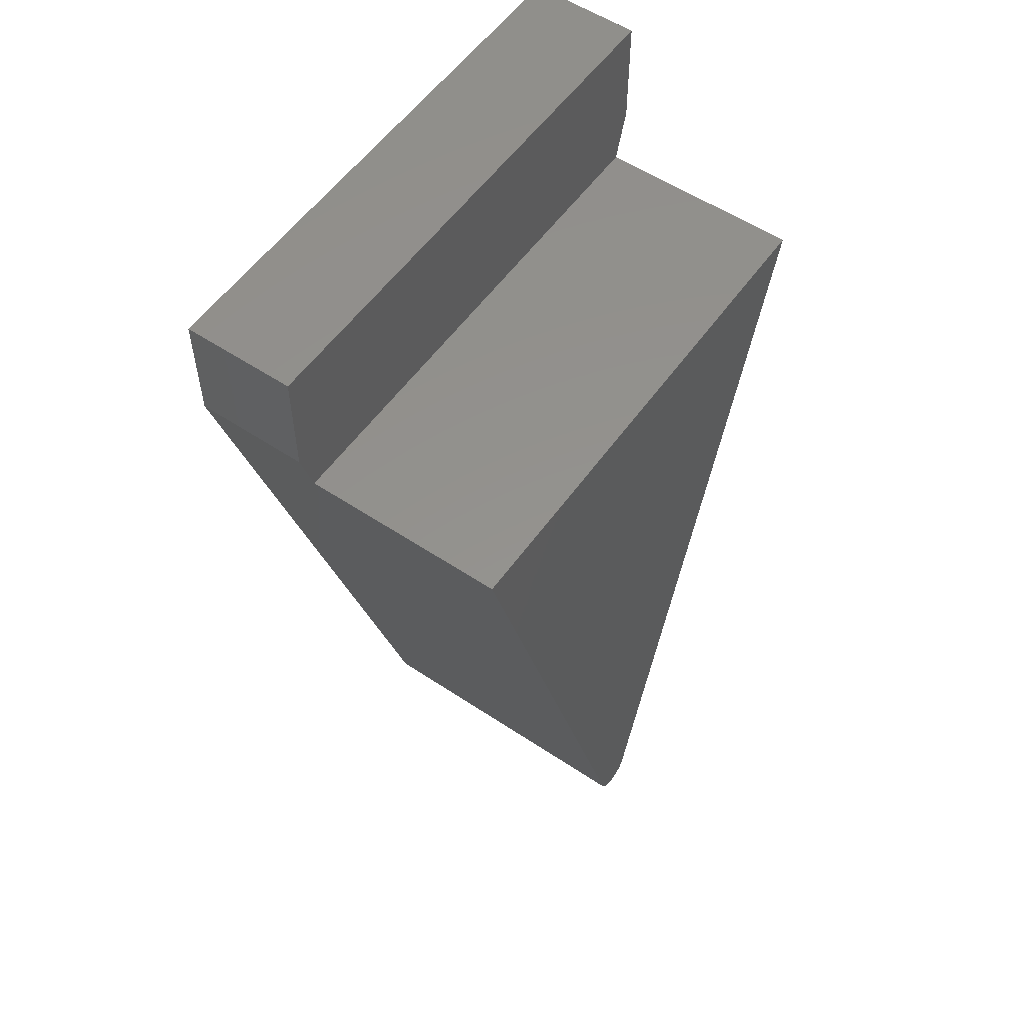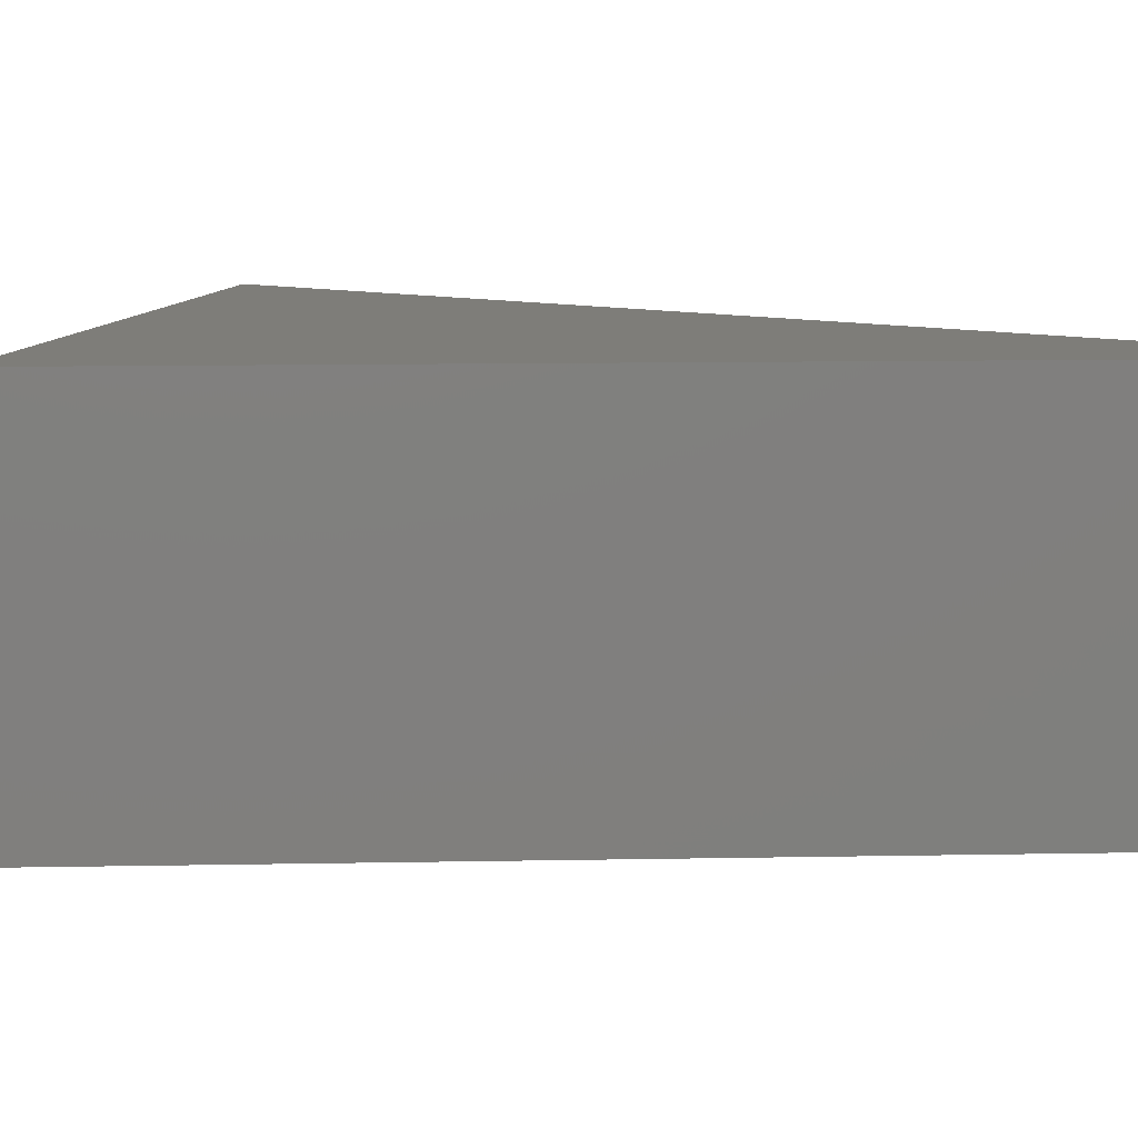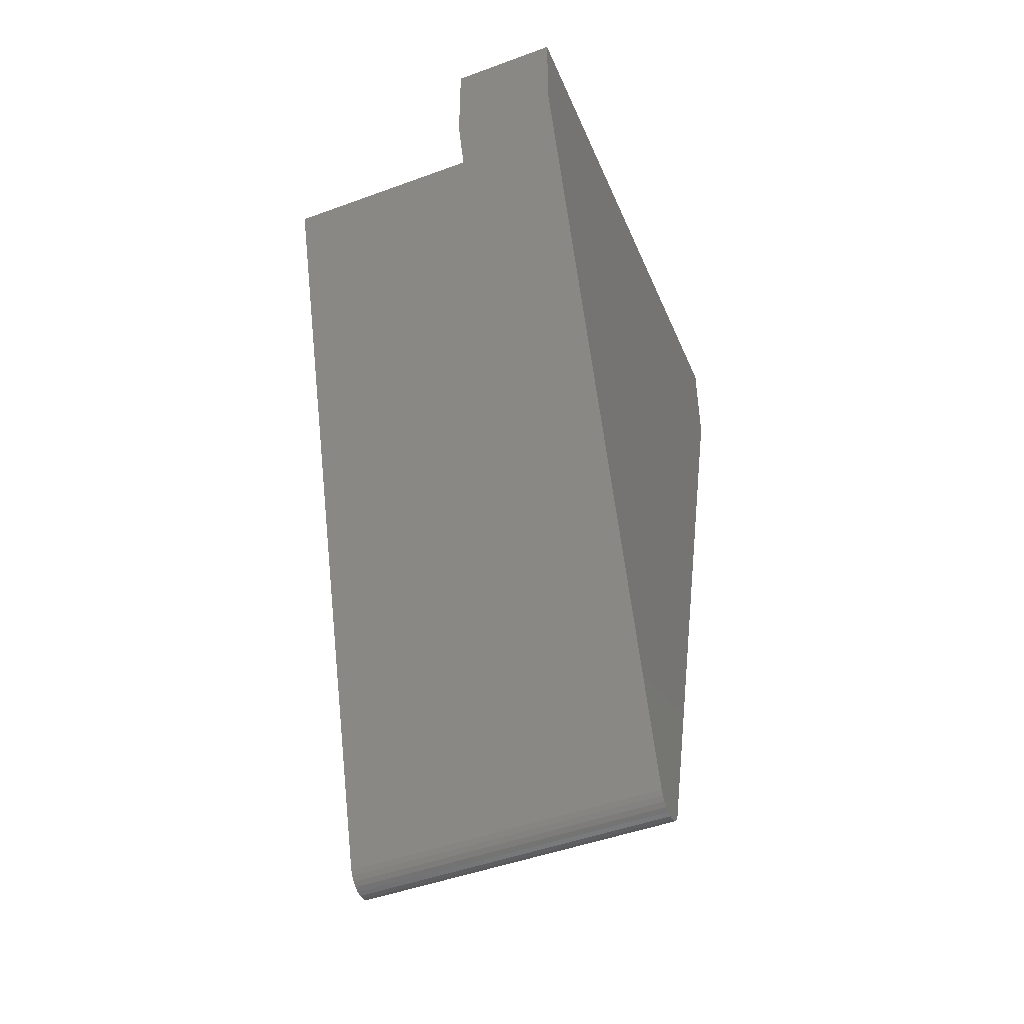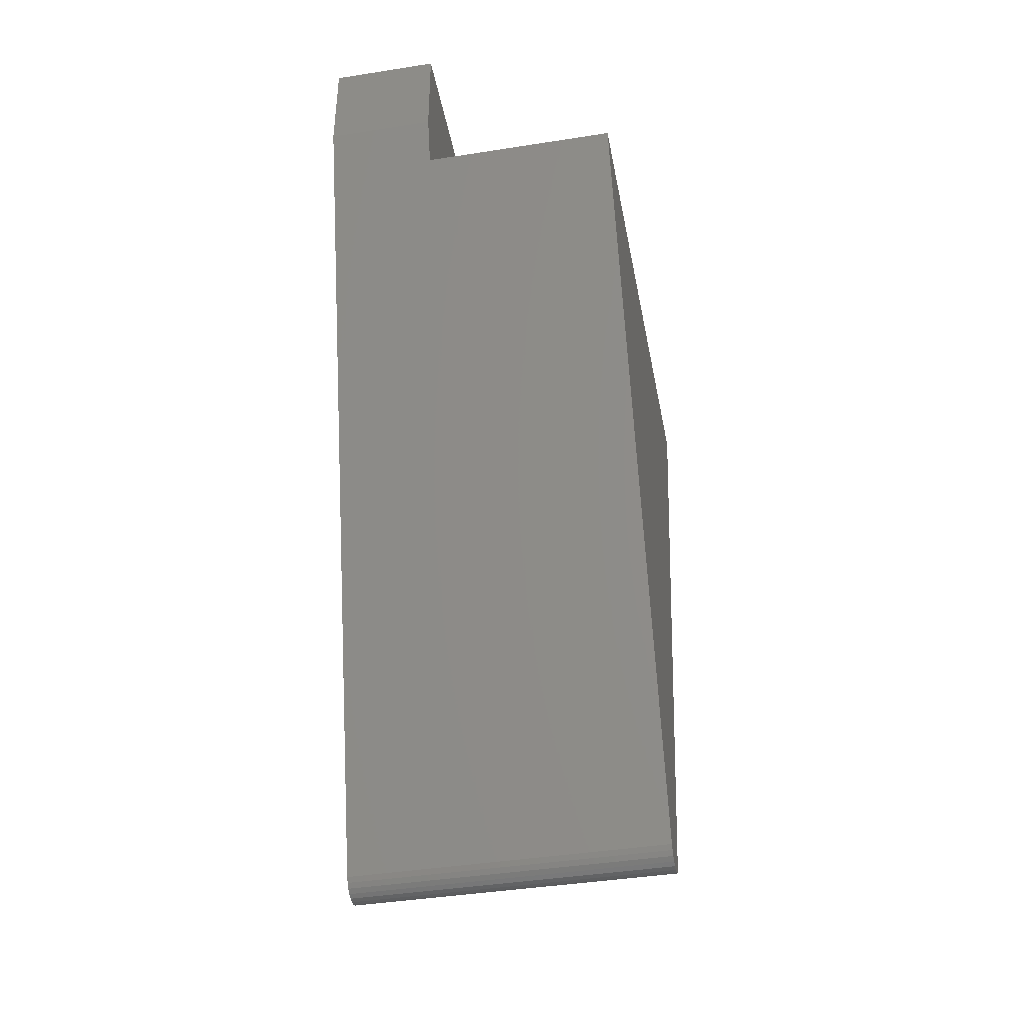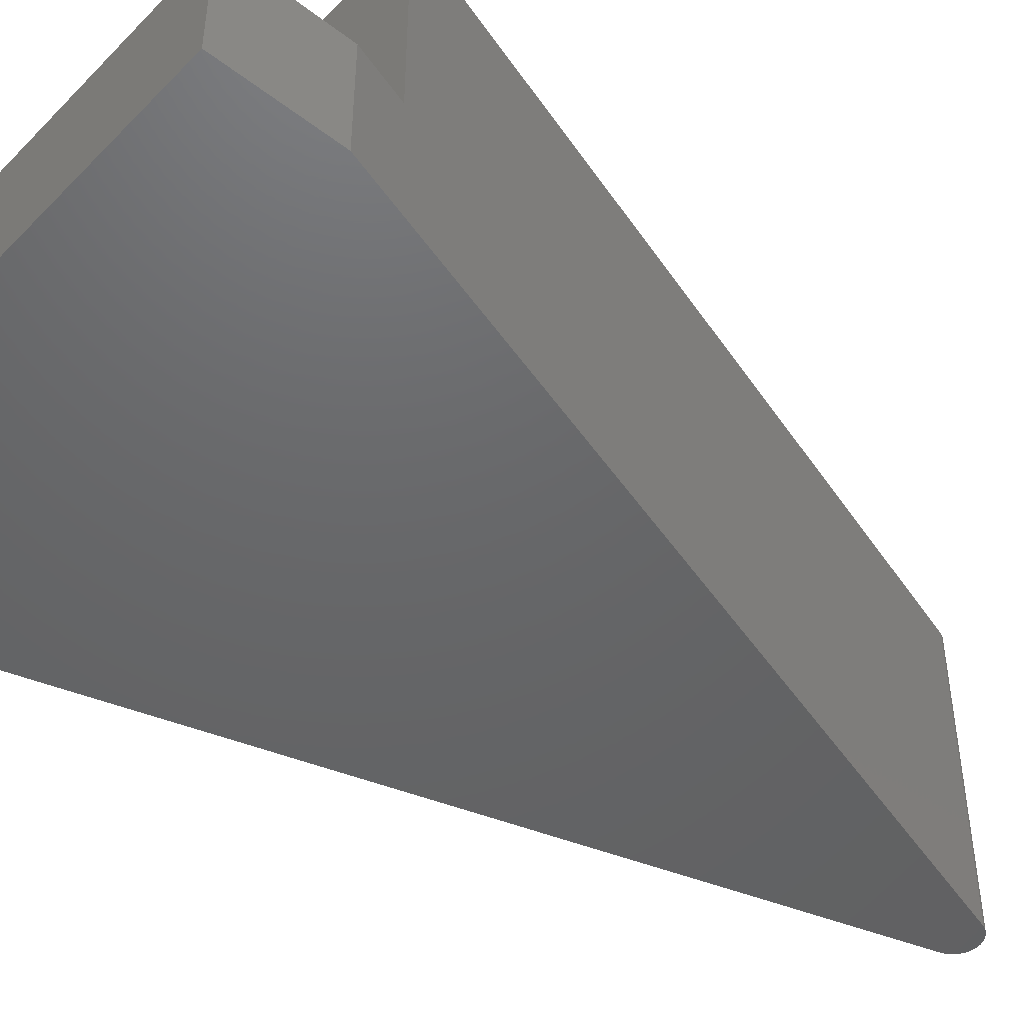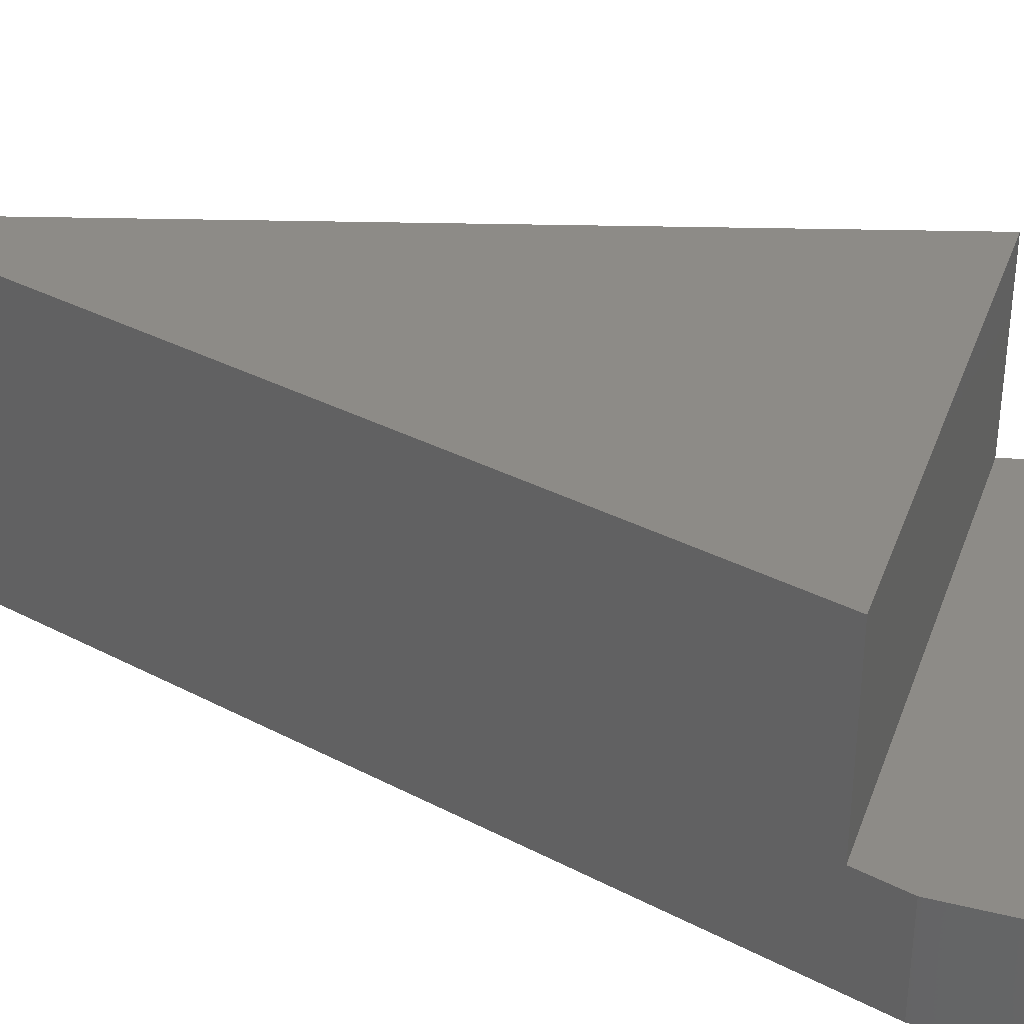
<metadata>
{"format":"stl","ext":"stl","renderer":"f3d","projection":"perspective","resolution":1024,"background":"white","views":[{"elev":55.7,"azim":-55.0,"up":"+Y"},{"elev":10.7,"azim":-76.1,"up":"+Z"},{"elev":-47.5,"azim":112.5,"up":"+Y"},{"elev":-41.7,"azim":-79.2,"up":"+Y"},{"elev":-46.7,"azim":-131.3,"up":"+Z"},{"elev":34.3,"azim":108.5,"up":"+Z"}]}
</metadata>
<code>
# stl→obj: 52 verts, 100 faces
v -104.6 186.9 55
v 147.4 186.9 55
v -112.1 211.9 55
v 154.9 211.9 55
v -112.1 266.9 55
v 154.9 266.9 55
v 154.9 266.9 0
v 154.9 211.9 0
v -112.1 211.9 0
v -112.1 266.9 0
v 32.13 -197.2 0
v 10.62 -197.2 0
v 30.84 -199.7 0
v 29 -201.7 0
v 26.72 -203.3 0
v 24.13 -204.3 0
v 21.38 -204.6 0
v 18.62 -204.3 0
v 16.03 -203.3 0
v 13.75 -201.7 0
v 11.91 -199.7 0
v 11.91 -199.7 51.67
v 11.91 -199.7 103.3
v 10.62 -197.2 155
v 11.91 -199.7 155
v 13.75 -201.7 155
v 13.75 -201.7 103.3
v 16.03 -203.3 155
v 16.03 -203.3 103.3
v 18.62 -204.3 155
v 18.62 -204.3 103.3
v 21.38 -204.6 155
v 21.38 -204.6 103.3
v 24.13 -204.3 155
v 24.13 -204.3 103.3
v 26.72 -203.3 155
v 26.72 -203.3 103.3
v 29 -201.7 155
v 29 -201.7 103.3
v 30.84 -199.7 155
v 30.84 -199.7 103.3
v 32.13 -197.2 155
v 30.84 -199.7 51.67
v 29 -201.7 51.67
v 26.72 -203.3 51.67
v 24.13 -204.3 51.67
v 21.38 -204.6 51.67
v 18.62 -204.3 51.67
v 16.03 -203.3 51.67
v 13.75 -201.7 51.67
v -104.6 186.9 155
v 147.4 186.9 155
f 1 2 3
f 3 2 4
f 3 4 5
f 5 4 6
f 6 4 7
f 7 4 8
f 3 5 9
f 9 5 10
f 5 6 10
f 10 6 7
f 11 12 8
f 8 12 9
f 8 9 7
f 7 9 10
f 13 14 11
f 11 14 15
f 11 15 16
f 16 17 11
f 11 17 12
f 17 18 12
f 12 18 19
f 12 19 20
f 20 21 12
f 21 22 12
f 12 22 23
f 12 23 24
f 24 23 25
f 25 23 26
f 26 23 27
f 26 27 28
f 28 27 29
f 28 29 30
f 30 29 31
f 30 31 32
f 32 31 33
f 32 33 34
f 34 33 35
f 34 35 36
f 36 35 37
f 36 37 38
f 38 37 39
f 38 39 40
f 40 39 41
f 40 41 42
f 42 41 43
f 42 43 11
f 11 43 13
f 13 43 14
f 14 43 44
f 14 44 15
f 15 44 45
f 15 45 16
f 16 45 46
f 16 46 17
f 17 46 47
f 17 47 18
f 18 47 48
f 18 48 19
f 19 48 49
f 19 49 20
f 20 49 50
f 20 50 21
f 21 50 22
f 27 23 22
f 27 22 50
f 29 27 50
f 29 50 49
f 31 29 49
f 31 49 48
f 33 31 48
f 33 48 47
f 35 33 47
f 35 47 46
f 37 35 46
f 37 46 45
f 39 37 45
f 39 45 44
f 41 39 44
f 41 44 43
f 3 9 1
f 1 9 12
f 1 12 24
f 24 51 1
f 52 51 42
f 42 51 24
f 42 24 32
f 32 24 30
f 30 24 28
f 28 24 26
f 26 24 25
f 32 34 42
f 42 34 36
f 42 36 38
f 38 40 42
f 52 42 2
f 2 42 11
f 2 11 8
f 8 4 2
f 1 51 2
f 2 51 52

</code>
